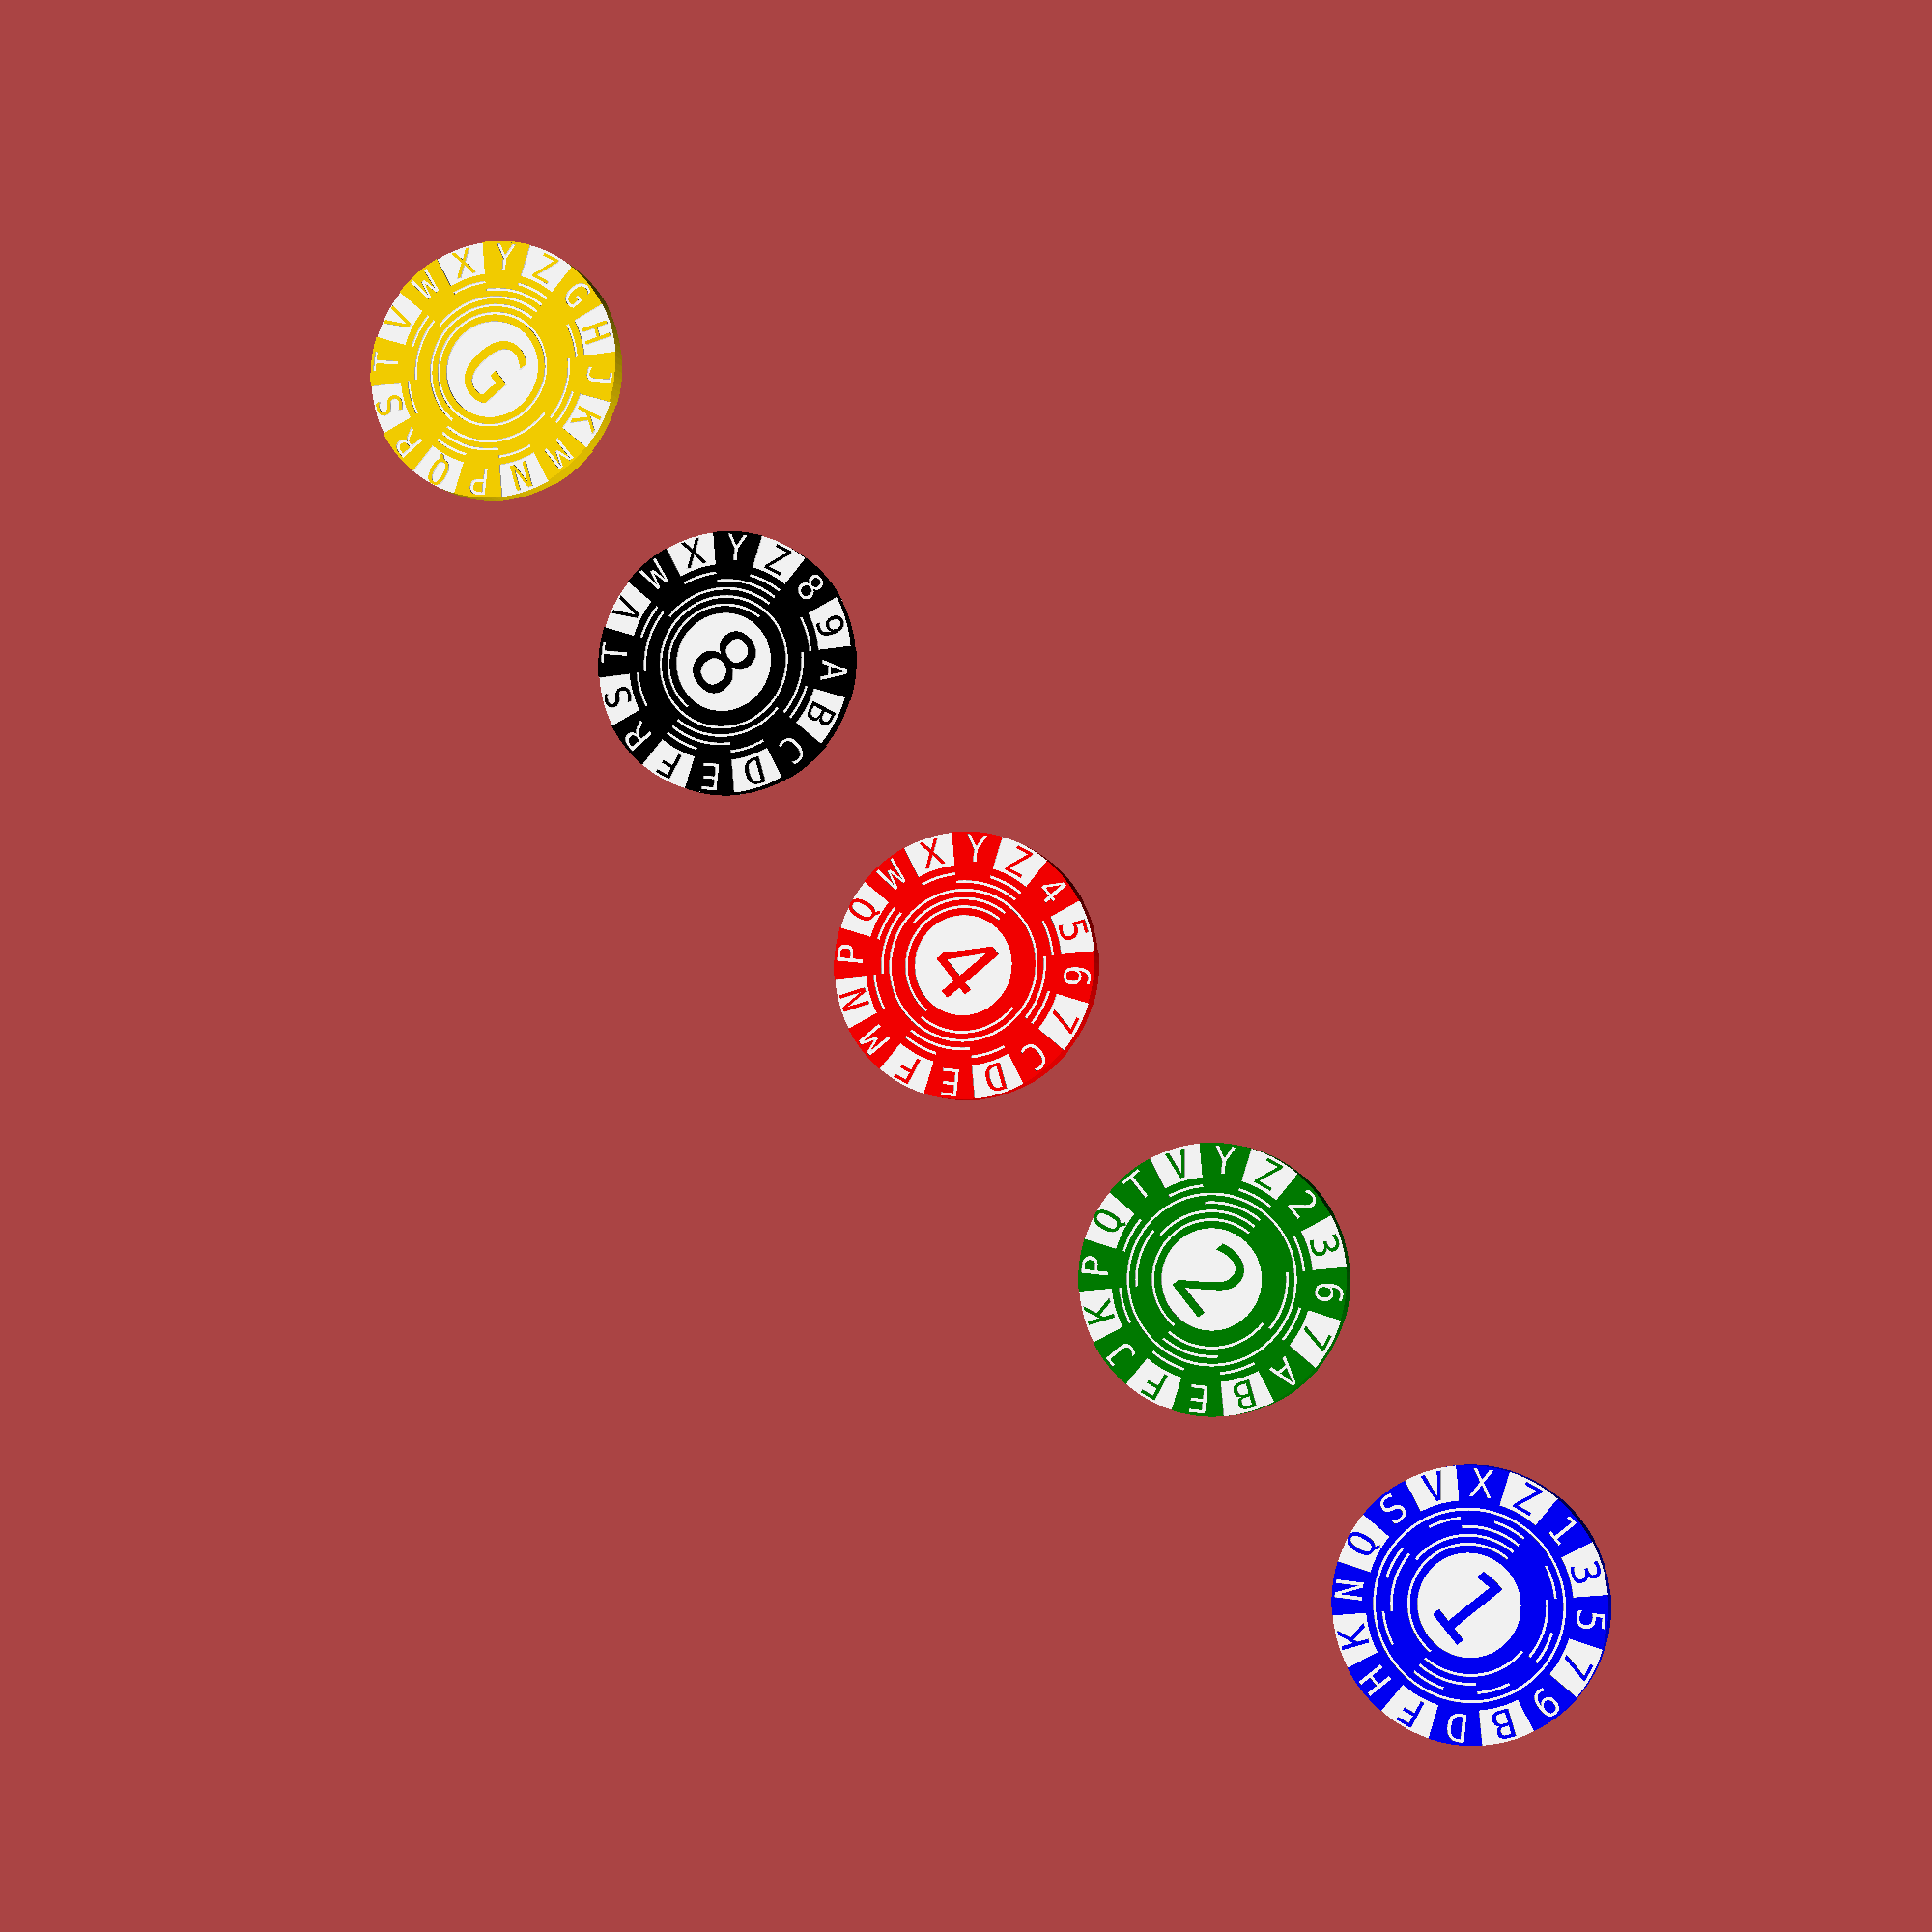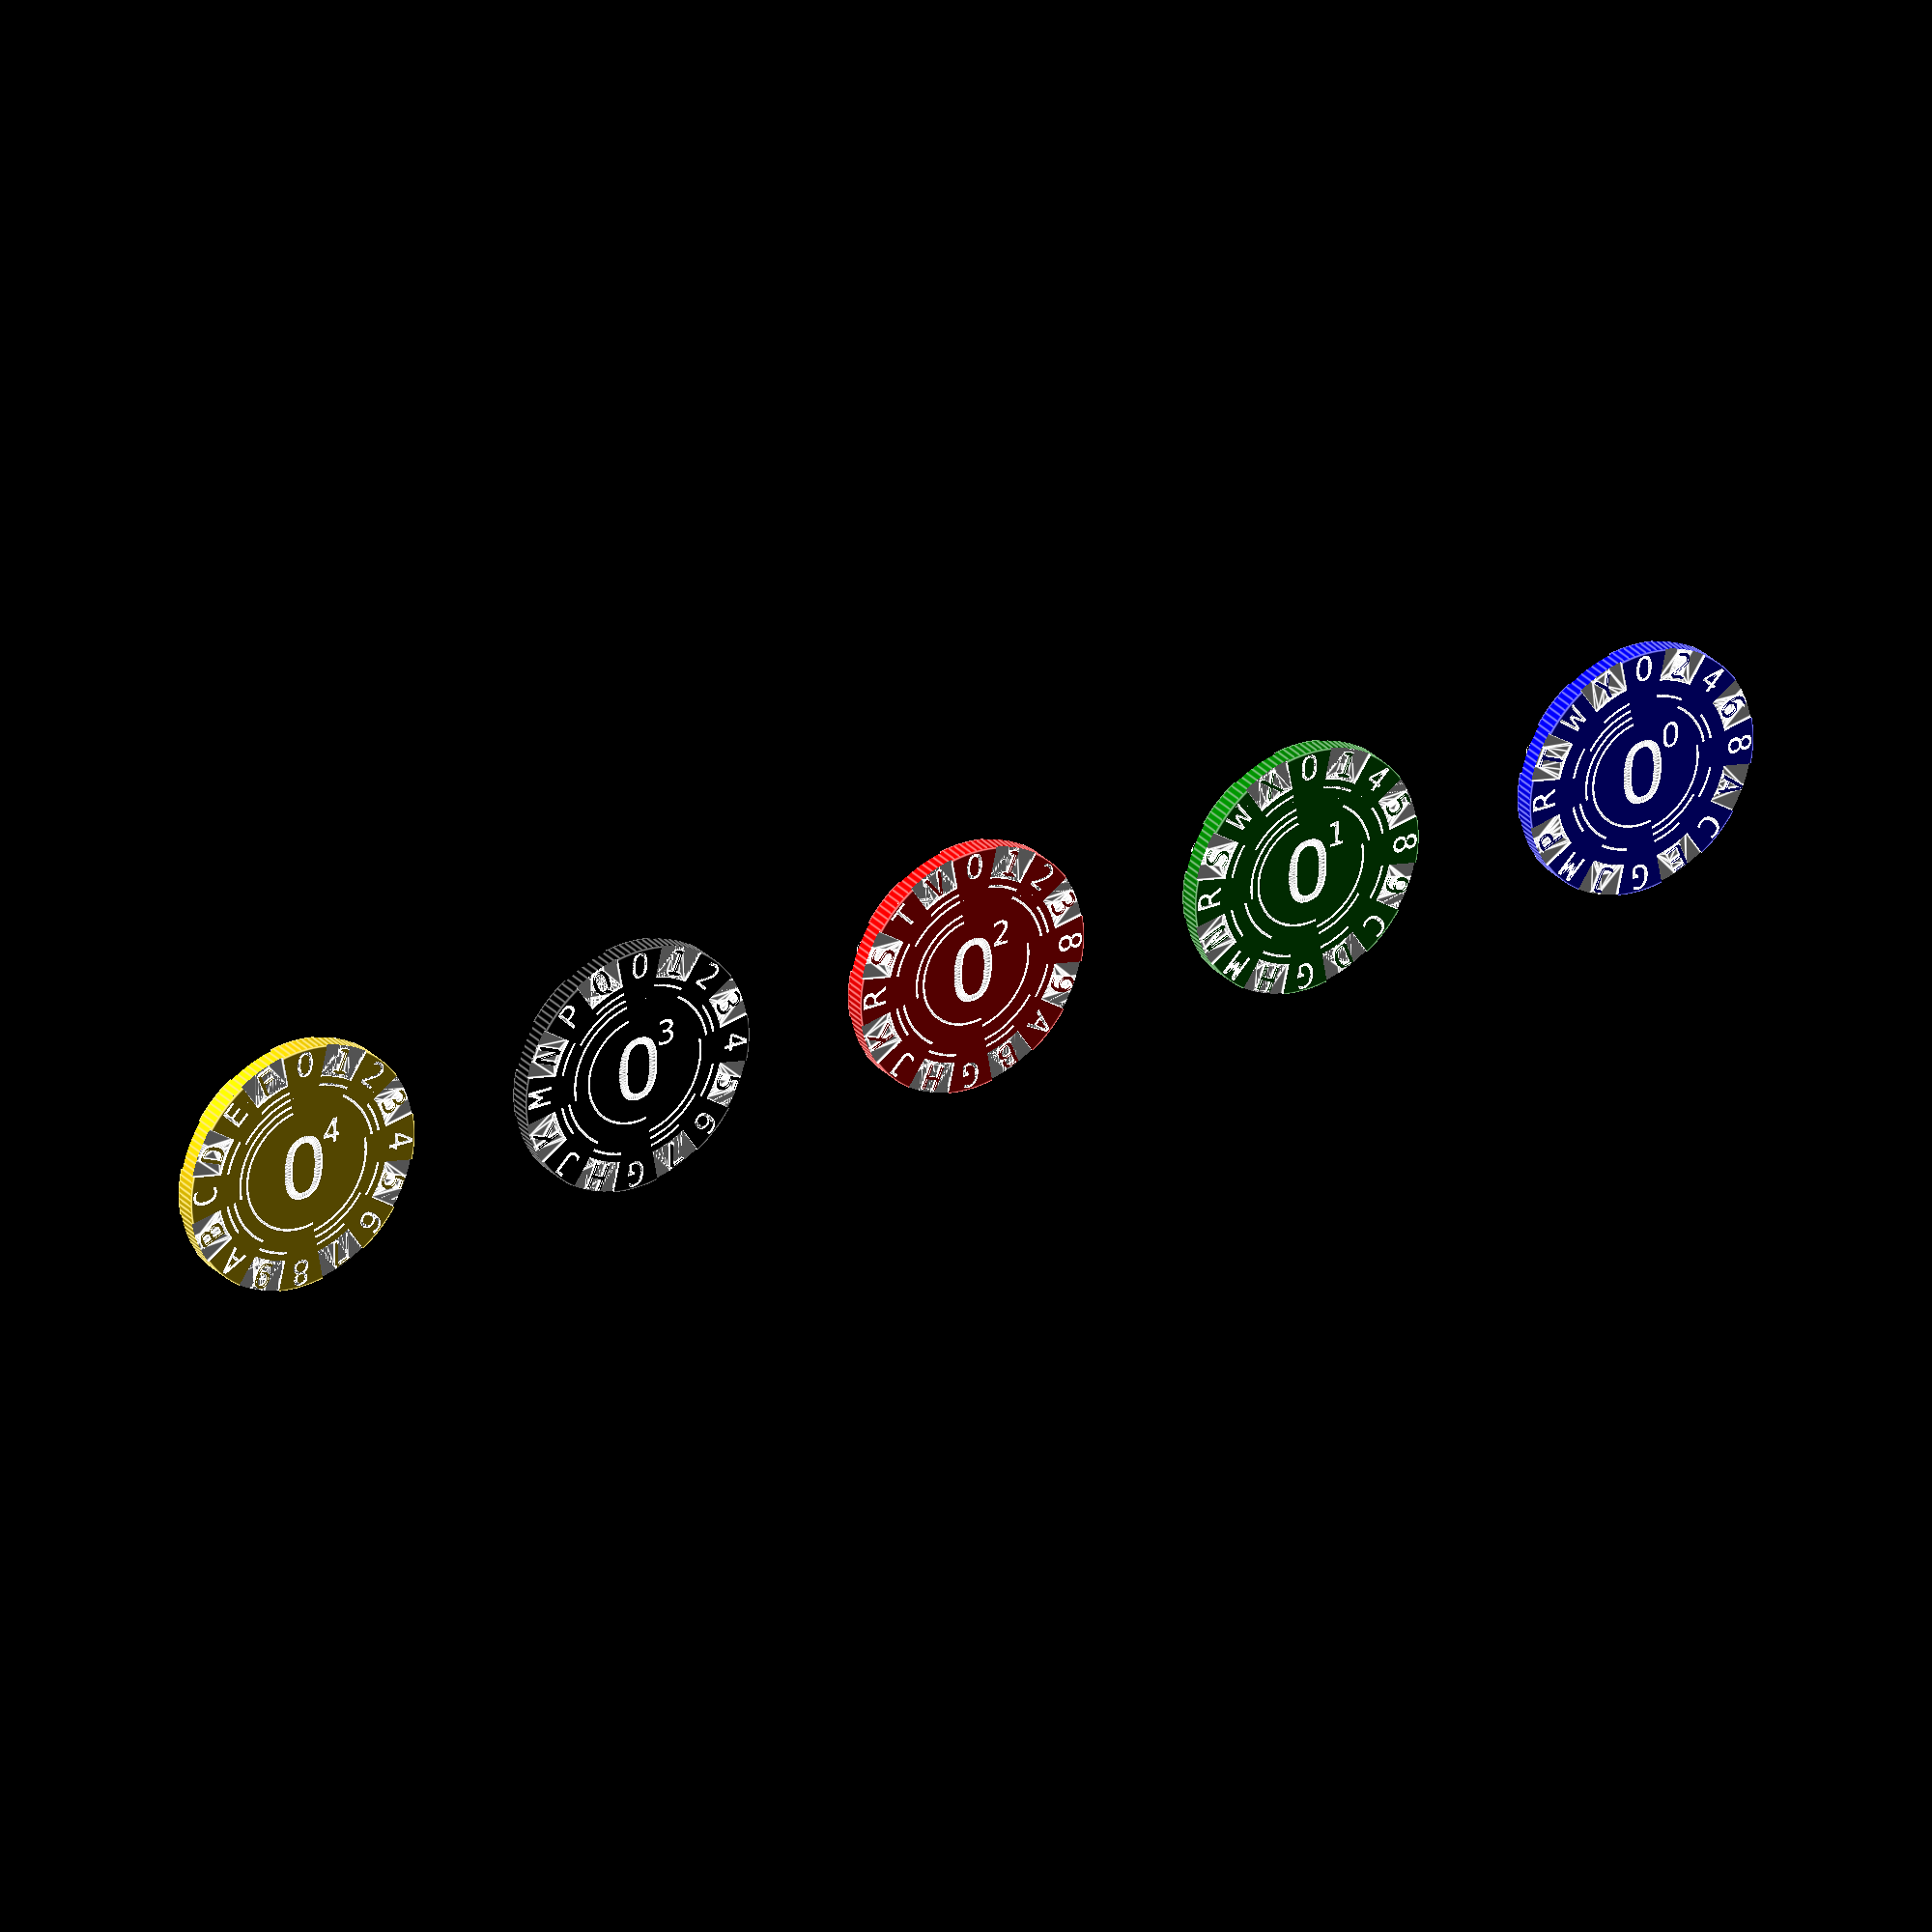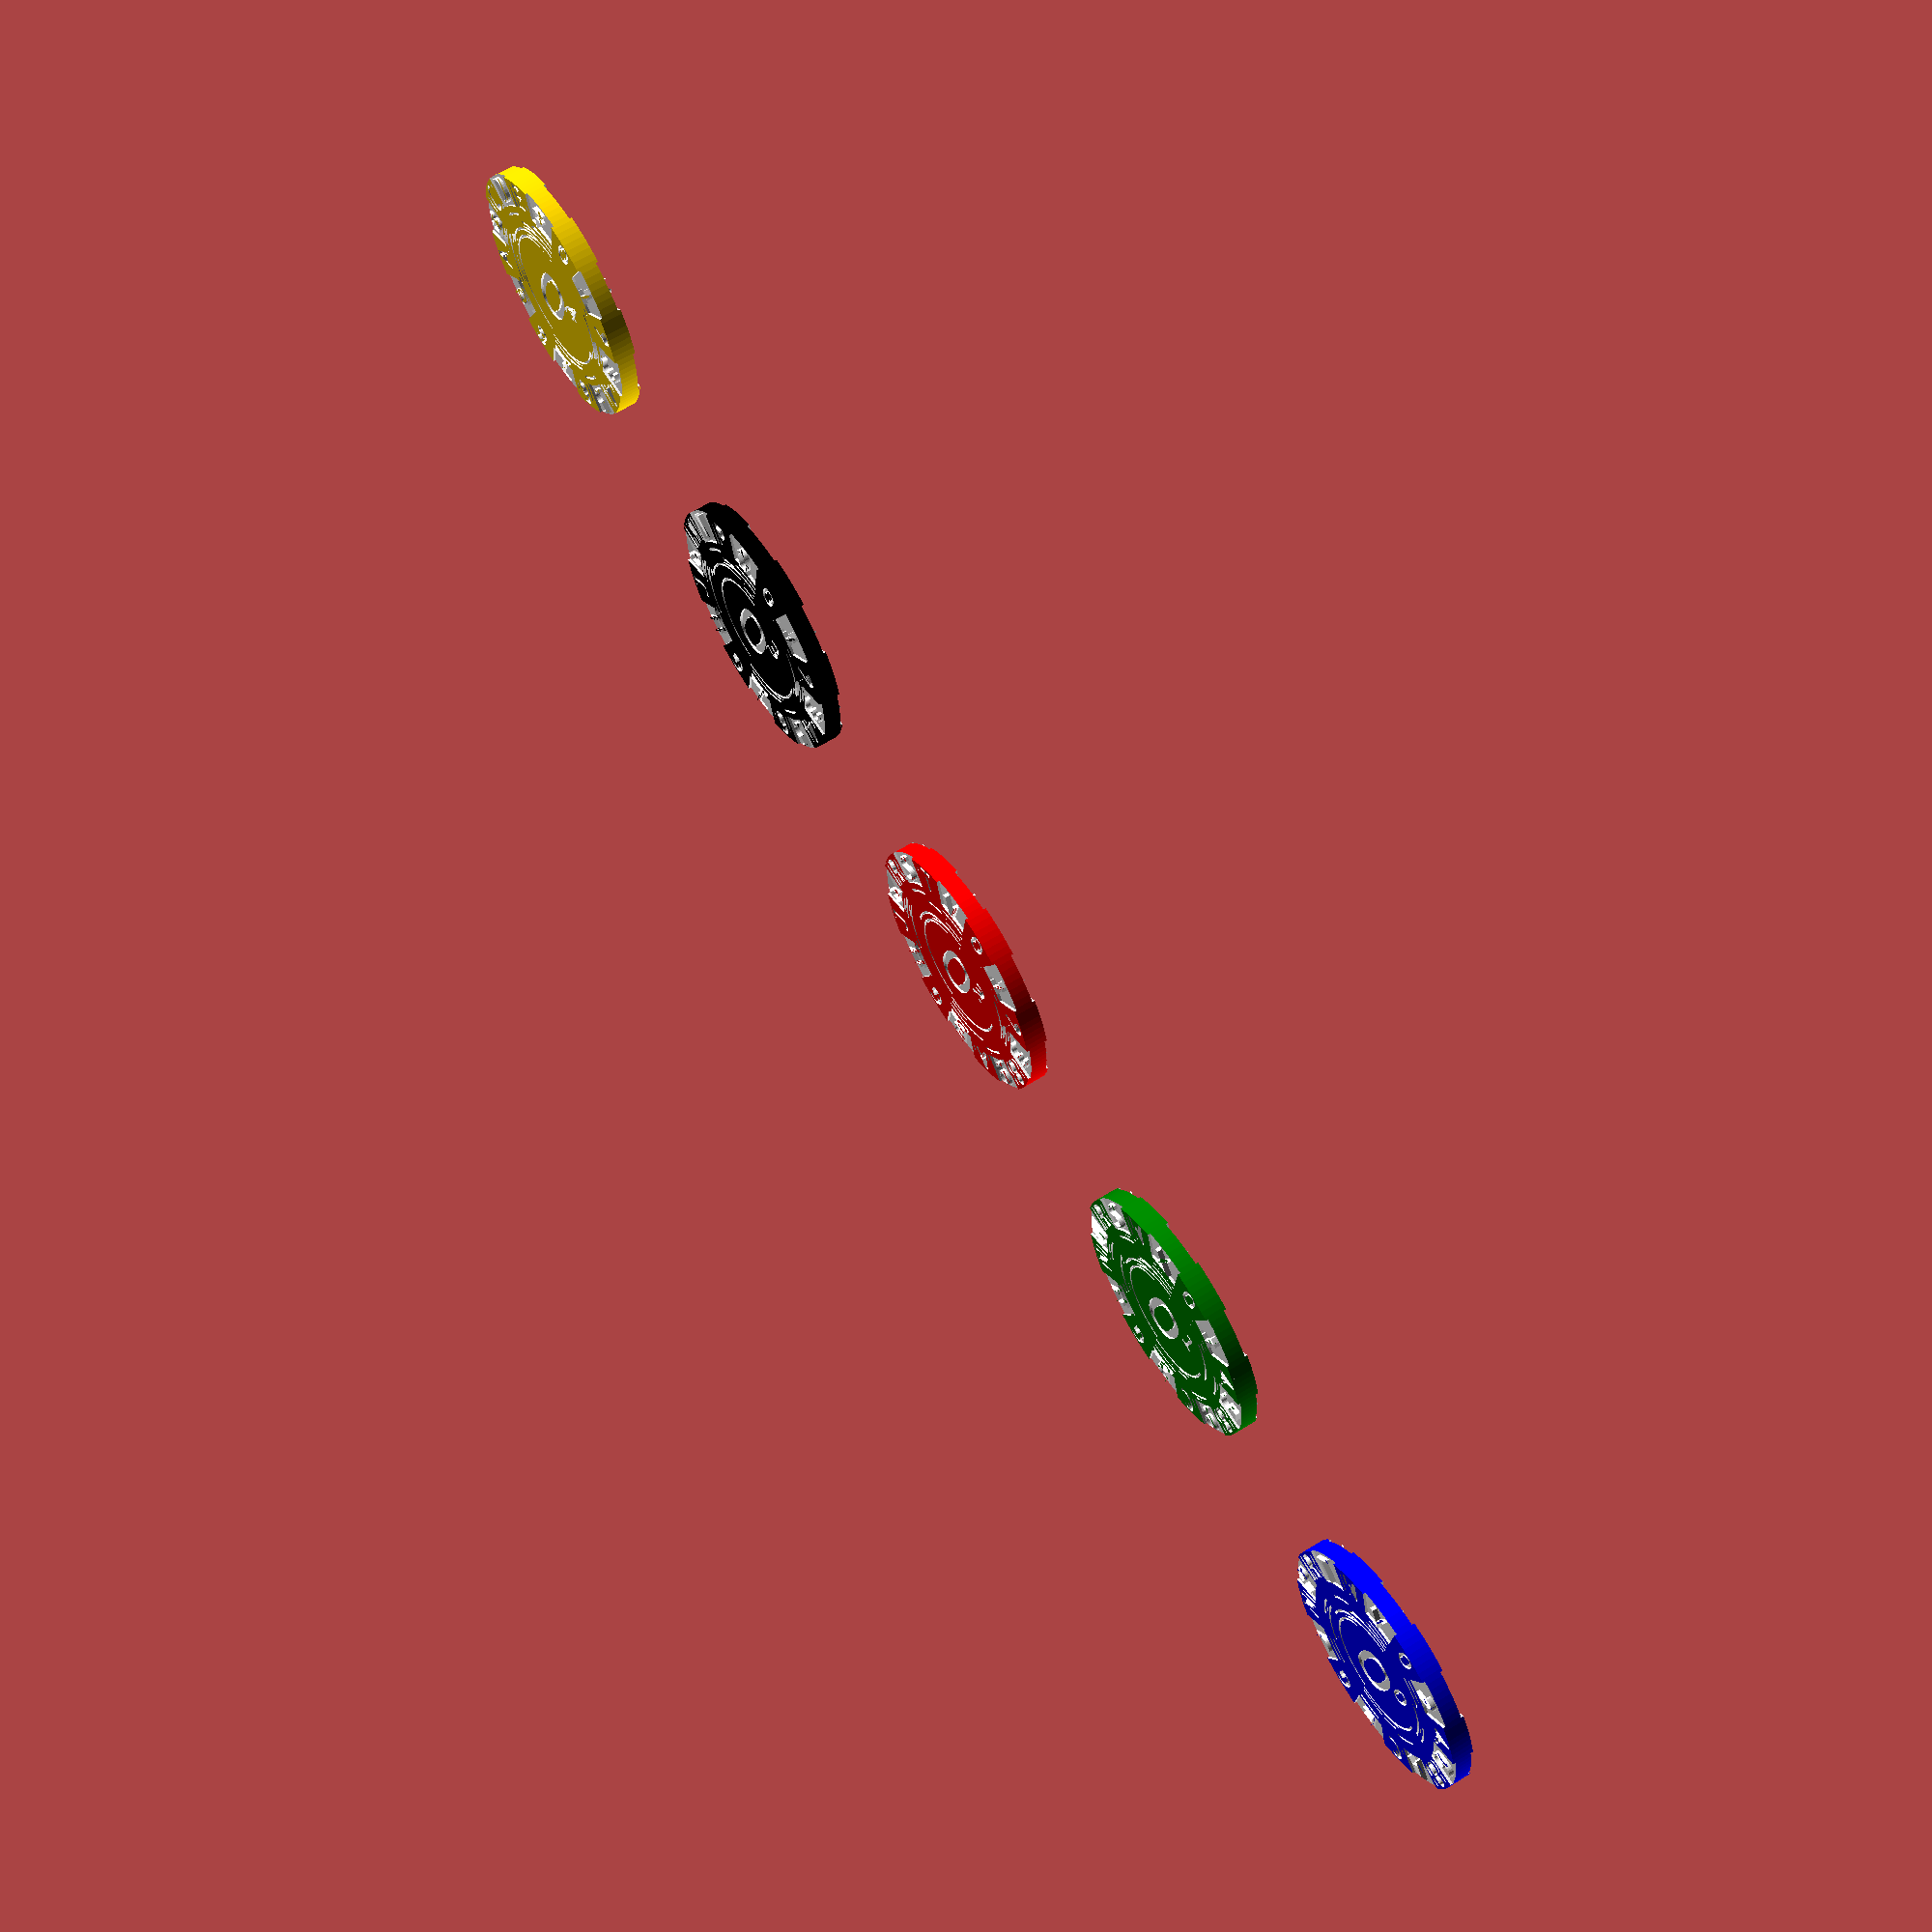
<openscad>
alphabet = [
  "O","1","2","3","4","5","6","7",
  "8","9","A","B","C","D","E","F",
  "G","H","J","K","M","N","P","Q",
  "R","S","T","V","W","X","Y","Z"];
chip_diam = 40;
chip_thickness = 3.5;

rim_font = "Inconsolata:style=Expanded Black";
rim_radius = 5;
rim_digit_size = 4;

ring_width = 0.4;
chip_center_diam = 15;
decal_font = "Inconsolata:style=Expanded Black";
decal_digit_size = 10;

detail_inset = 0.4;

$fa = 1;
$fs = 1;

module pinwheel(order) {
  bounds = chip_diam * 2;
  if (order == 1) {
    translate([-bounds/2,-bounds/2])
      square([bounds/2,bounds]);
  } else {
    verts = 2^order;
    union() for (i=[1:2:verts-1]) {
      polygon([
        [0,0],
        [sin(360/verts*i)*bounds,cos(360/verts*i)*bounds],
        [sin(360/verts*(i+1))*bounds,cos(360/verts*(i+1))*bounds],
      ]);
    }
  }
}

module ring(order) {
  center_r = chip_center_diam/2;
  ring_r = (chip_diam/2 - center_r - rim_radius) / 6;
  difference() {
    circle(r=center_r + ring_r*(order+1) + ring_width/2);
    circle(r=center_r + ring_r*(order+1) - ring_width/2);
  }
}

module face_rings(order, bit) {
  if (ring_width) rotate(11.25) union() {
    for (i=[0:4]) if (4-order == i) {
      if (bit) ring(i);
    }
    else {
      intersection() {
        ring(i);
        pinwheel(i<4-order?i+1:i);
      }
    }
  }
}

module chip_label(string, size, font) {
  text(string, size, font, halign = "center", valign = "center");
}

module chip_edge_labels(order,bit,pos) {
  chip = 2 ^ order;
  for (i = [pos:2:15]) {
    rotate(-22.5*i) translate([0,chip_diam/2-rim_radius/2])
      chip_label(alphabet[i+chip*(floor(i/chip)+bit)],
        rim_digit_size, rim_font);
  }
}
module chip_base() {
  cylinder(h=chip_thickness, d=chip_diam, center=true);
}
module chip_neg(order) {
  inset_height = chip_thickness/2 - detail_inset;
  translate([0,0,inset_height])
    linear_extrude(2*detail_inset) union () {
      chip_edge_labels(order,1,0);
      difference() {
        rotate(11.25) pinwheel(4);
        circle(r=chip_diam/2-rim_radius);
        chip_edge_labels(order,1,1);
      }
      difference() {
        circle(d=chip_center_diam);
        chip_label(alphabet[2^order],
          decal_digit_size,decal_font);
      }
      face_rings(order,1);
    }
  rotate([180,0,0]) translate([0,0,inset_height])
    linear_extrude(2*detail_inset) union () {
      chip_edge_labels(order,0,0);
      difference() {
        rotate(11.25) pinwheel(4);
        circle(r=chip_diam/2-rim_radius);
        chip_edge_labels(order,0,1);
      }
      chip_label(alphabet[0],decal_digit_size,decal_font);
      translate([decal_digit_size/2,decal_digit_size/2])
        chip_label(alphabet[order],rim_digit_size,decal_font);
      face_rings(order,0);
    }
}
module chip_detail(order) {
  intersection() {
    chip_base();
    chip_neg(order);
  }
}
module chip_body(order,bcolor="black") {
  difference() {
    color(bcolor) chip_base();
    color("white") chip_neg(order);
  }
}
module showcase() {
  translate([-chip_diam*3,0,0]) chip_body(4,"gold");
  translate([-chip_diam*1.5,0,0]) chip_body(3,"black");
  chip_body(2,"red");
  translate([chip_diam*1.5,0,0]) chip_body(1,"green");
  translate([chip_diam*3,0,0]) chip_body(0,"blue");
}

CHIP_ORDER=-1;
CHIP_DETAIL=0;
if (CHIP_ORDER>-1) {
  if (CHIP_DETAIL) chip_detail(CHIP_ORDER);
  else chip_body(CHIP_ORDER); 
} else {
  showcase();
  //face_rings(0,1);
}

</openscad>
<views>
elev=184.4 azim=231.3 roll=165.6 proj=p view=wireframe
elev=151.6 azim=358.9 roll=33.6 proj=o view=edges
elev=118.6 azim=341.4 roll=302.6 proj=p view=solid
</views>
